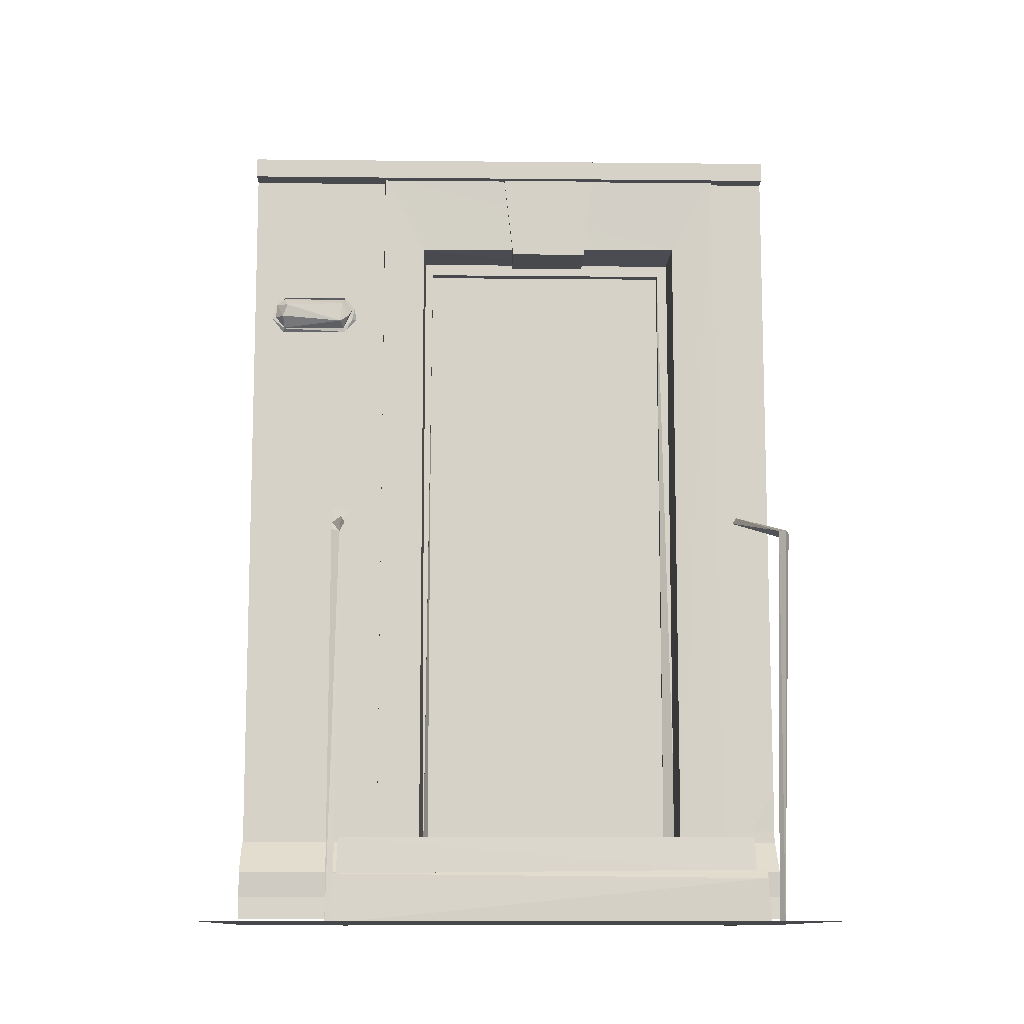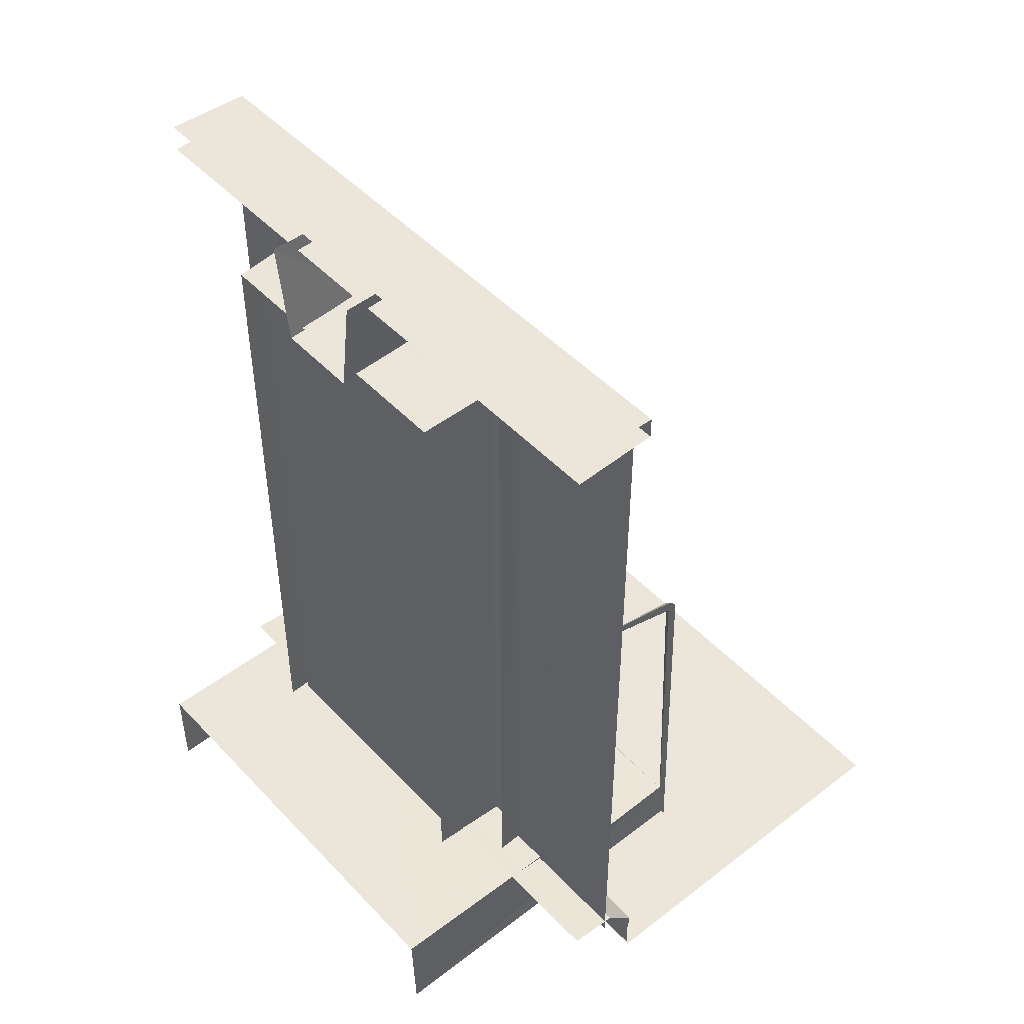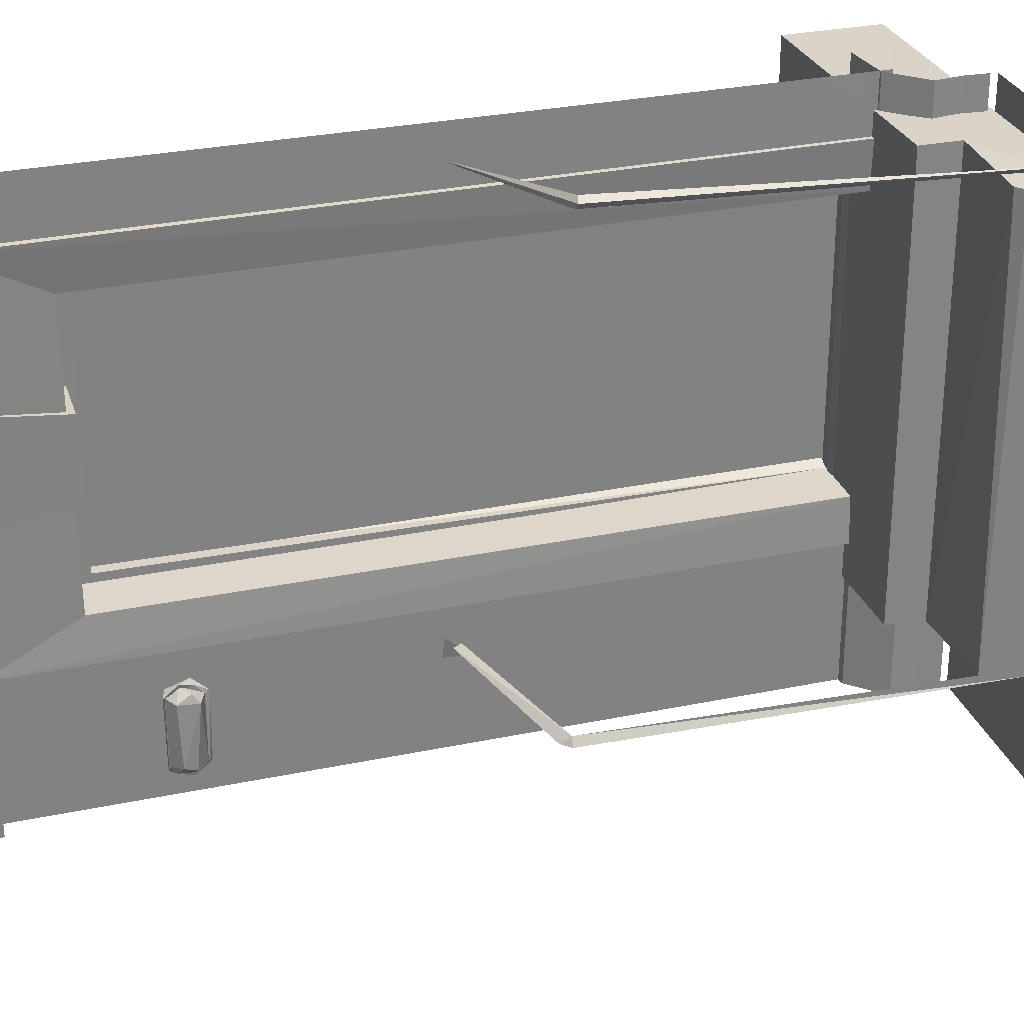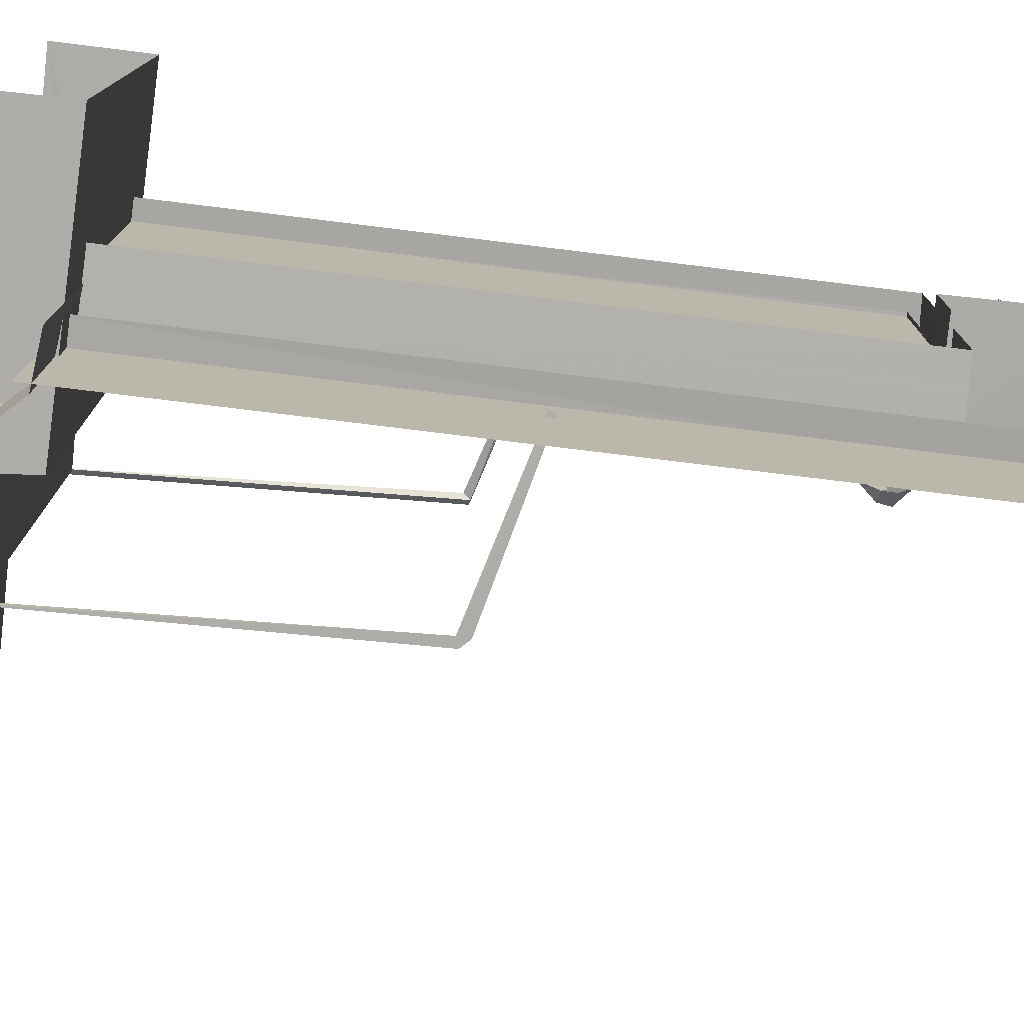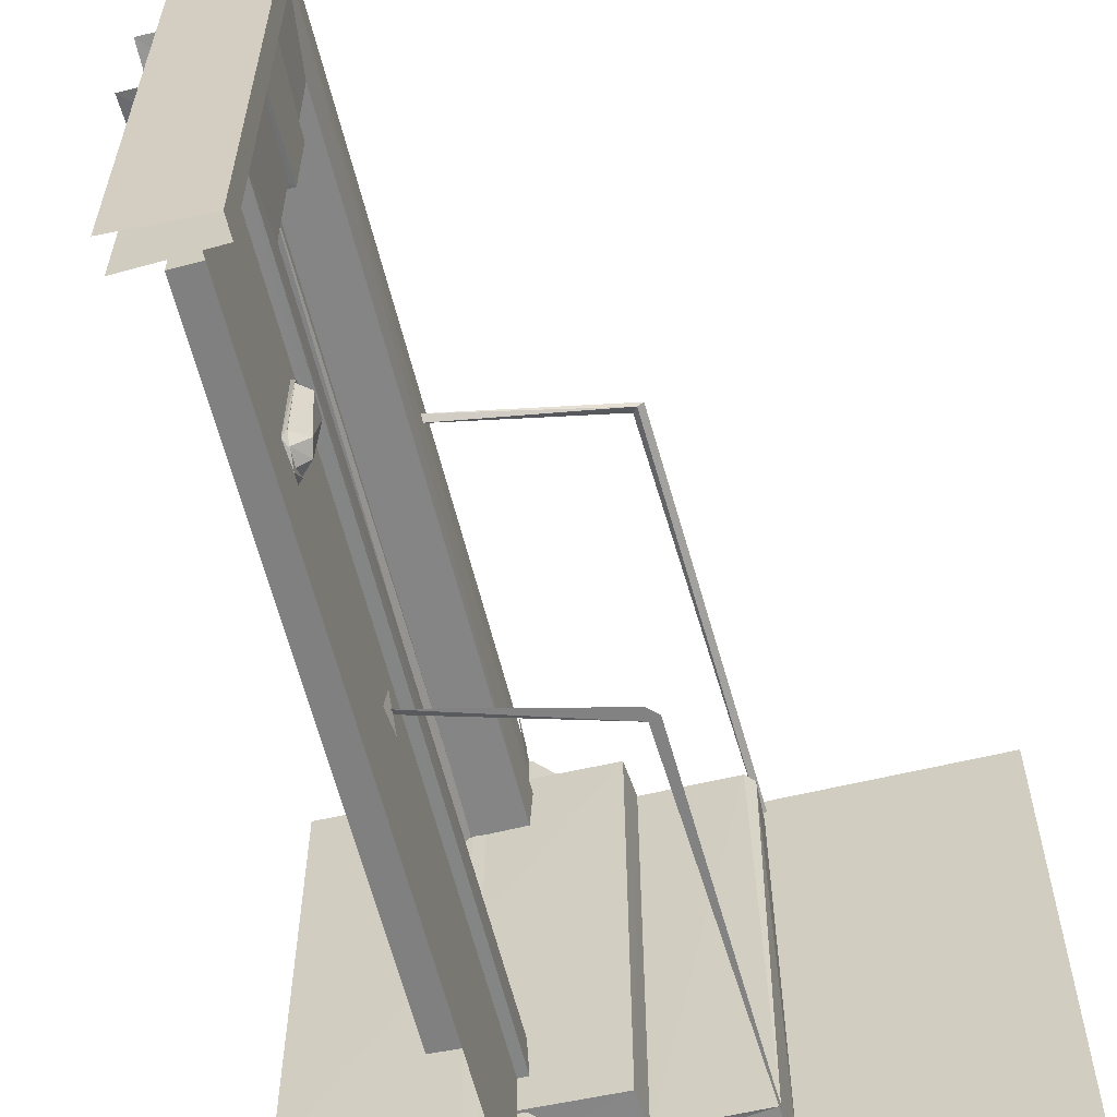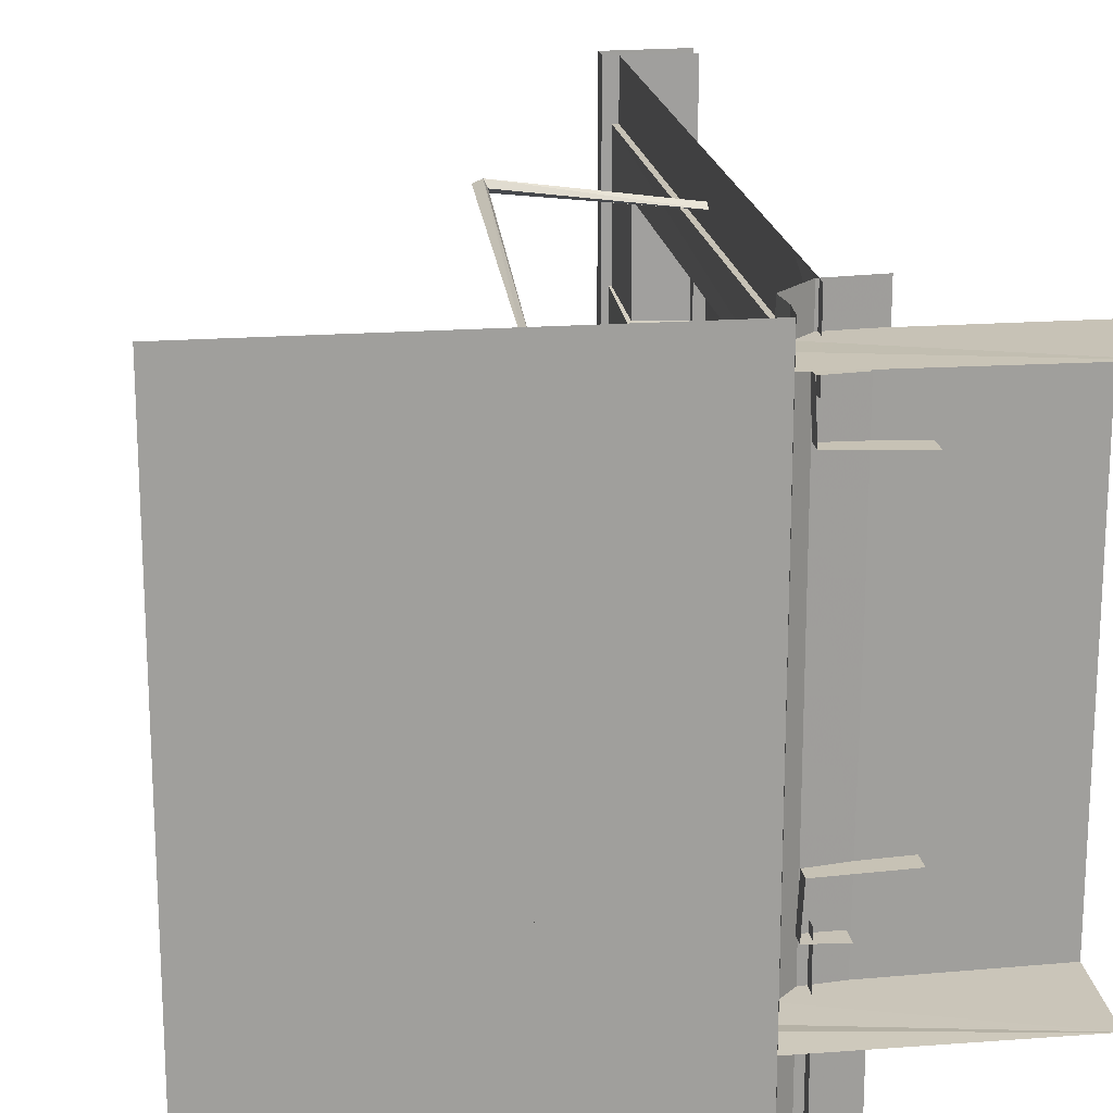
<metadata>
{"format":"obj","ext":"obj","renderer":"f3d","projection":"perspective","resolution":1024,"background":"white","views":[{"elev":-11.2,"azim":-91.5,"up":"+Y"},{"elev":48.1,"azim":139.2,"up":"+Y"},{"elev":28.9,"azim":-107.5,"up":"+Z"},{"elev":-77.0,"azim":83.0,"up":"+Z"},{"elev":-60.8,"azim":-166.2,"up":"+Z"},{"elev":19.1,"azim":-8.1,"up":"+Z"}]}
</metadata>
<code>
g
v 1553 319 -1.237e+04
v 1553 319 -1.303e+04
v 2018 1186 -1.248e+04
v 2018 401.8 -1.248e+04
v 2015 401.3 -1.243e+04
v 2013 1282 -1.243e+04
v 2013 1282 -12859
v 2018 1182 -1.281e+04
v 2018 401.7 -1.281e+04
v 2015 401.3 -1.286e+04
v 2106 1179 -1.249e+04
v 2106 401.9 -1.249e+04
v 2106 1179 -1.281e+04
v 2106 401.9 -1.281e+04
v 2054 401.3 -1.243e+04
v 2054 1282 -1.243e+04
v 2054 1282 -12862
v 2054 401.3 -12862
v 2013 1177 -1.269e+04
v 2013 1177 -1.26e+04
v 2011 1289 -1.259e+04
v 2011 1289 -1.271e+04
v 2123 1174 -1.269e+04
v 2123 1174 -1.26e+04
v 2123 1289 -1.258e+04
v 2123 1289 -1.271e+04
v 1812 374.9 -1.29e+04
v 1817 379.9 -1.241e+04
v 1922 378.2 -1.24e+04
v 1922 378.2 -1.291e+04
v 1926 421.1 -1.29e+04
v 1926 421.6 -1.24e+04
v 2235 427 -1.241e+04
v 2235 427 -1.29e+04
v 1807 369.8 -1.241e+04
v 1829 776.8 -1.238e+04
v 1806 321.4 -1.239e+04
v 1822 776 -1.237e+04
v 1812 321.4 -1.239e+04
v 1835 769 -1.238e+04
v 1831 773.9 -1.237e+04
v 2029 824.3 -1.241e+04
v 2029 831.7 -1.241e+04
v 1822 775.3 -1.291e+04
v 1809 321.1 -1.291e+04
v 1833 771.6 -1.291e+04
v 1828 774.3 -1.29e+04
v 1809 321.1 -1.29e+04
v 1832 785.2 -1.291e+04
v 2029 831.9 -1.291e+04
v 2031 824.4 -1.291e+04
v 2072 1180 -1.249e+04
v 2072 1180 -1.281e+04
v 2072 1166 -1.28e+04
v 2072 1166 -1.25e+04
v 2073 426.4 -1.28e+04
v 2088 1166 -1.28e+04
v 2088 1166 -1.25e+04
v 2089 426.4 -1.28e+04
v 2081 426.5 -1.25e+04
v 2073 426.5 -1.249e+04
v 2085 425 -1.28e+04
v 2084 425 -1.249e+04
v 2084 1168 -1.25e+04
v 2085 1168 -1.28e+04
v 2025 839.7 -1.292e+04
v 2022 810.2 -1.292e+04
v 2022 810.2 -1.29e+04
v 2022 839.7 -1.29e+04
v 2025 839.7 -1.242e+04
v 2022 810.2 -1.242e+04
v 2022 810.2 -1.24e+04
v 2022 839.7 -1.24e+04
v 2017 1279 -1.29e+04
v 2018 1112 -1.291e+04
v 2016 1075 -1.299e+04
v 2017 1088 -1.3e+04
v 2016 1104 -1.3e+04
v 2020 1114 -1.3e+04
v 2016 1115 -1.299e+04
v 2015 1117 -1.291e+04
v 2020 1114 -12903
v 2014 1101 -1.29e+04
v 2020 1088 -1.289e+04
v 2016 1086 -1.29e+04
v 2016 1076 -1.291e+04
v 2017 1071 -1.291e+04
v 2020 1071 -1.299e+04
v 2004 1089 -1.299e+04
v 2004 1083 -1.292e+04
v 2001 1103 -12983
v 2016 1076 -1.299e+04
v 2016 1076 -1.291e+04
v 2007 1090 -1.29e+04
v 2016 1101 -12900
v 2016 1114 -1.299e+04
v 2004 1106 -1.291e+04
v 2016 1114 -1.291e+04
v 2016 1106 -1.3e+04
v 2016 1090 -1.3e+04
v 2025 1275 -1.285e+04
v 2025 406.8 -1.285e+04
v 2019 1275 -1.245e+04
v 2019 406.8 -1.245e+04
v 2018 885.9 -1.239e+04
v 2018 434 -1.239e+04
v 1982 319 -1.237e+04
v 1982 319 -1.303e+04
v 2234 319 -1.291e+04
v 1809 319 -1.291e+04
v 1809 319 -1.24e+04
v 2235 319 -1.241e+04
v 2025 1275 -1.303e+04
v 2025 884 -1.303e+04
v 2025 404.9 -1.303e+04
v 2019 406.8 -1.237e+04
v 2019 1275 -1.237e+04
v 2019 854.9 -1.237e+04
v 2018 434 -1.237e+04
v 2016 482.2 -1.237e+04
v 2018 885.9 -1.237e+04
v 2025 1199 -1.303e+04
v 2017 419.1 -1.303e+04
v 1981 382.1 -1.303e+04
v 2017 419.1 -1.237e+04
v 1985 351.8 -1.303e+04
v 1985 351.8 -1.237e+04
v 1981 382.1 -1.237e+04
v 1983 325.9 -1.303e+04
v 1983 325.9 -1.237e+04
v 2072 425.3 -1.303e+04
v 2072 425.3 -1.237e+04
v 2003 1276 -1.237e+04
v 2003 1276 -1.303e+04
v 2003 1300 -1.237e+04
v 2003 1300 -1.303e+04
v 2095 1273 -1.237e+04
v 2095 1273 -1.303e+04
v 2095 1303 -1.237e+04
v 2095 1303 -1.303e+04
g u2NEBuild2
f 26 22 19
f 29 35 28
f 91 97 90
f 4 6 5
f 3 8 7
f 9 7 8
f 12 3 4
f 8 11 13
f 13 9 8
f 16 5 6
f 18 7 10
f 20 22 21
f 24 19 20
f 20 21 25
f 28 30 29
f 32 34 33
f 29 31 32
f 36 37 39
f 41 40 39
f 38 41 37
f 43 38 36
f 42 36 40
f 43 42 41
f 46 45 48
f 47 48 45
f 49 44 46
f 46 50 49
f 50 51 47
f 52 55 54
f 55 58 57
f 57 59 56
f 55 52 61
f 62 65 64
f 67 69 68
f 73 72 71
f 78 76 77
f 81 79 82
f 83 82 84
f 85 87 86
f 76 87 88
f 94 95 93
f 97 96 98
f 99 89 100
f 100 89 92
f 97 98 95
f 96 97 91
f 89 99 91
f 97 94 90
f 97 95 94
f 91 99 96
f 94 93 90
f 89 91 90
f 81 83 85
f 78 79 80
f 77 79 78
f 70 73 71
f 62 64 63
f 55 61 60
f 57 56 54
f 55 57 54
f 54 56 53
f 52 54 53
f 50 47 49
f 51 46 47
f 49 47 44
f 44 47 45
f 47 46 48
f 43 41 38
f 42 40 41
f 42 43 36
f 41 39 37
f 40 36 39
f 36 38 37
f 23 26 19
f 24 20 25
f 109 30 27
f 109 34 31
f 110 27 35
f 111 29 112
f 109 27 110
f 102 115 114
f 118 103 117
f 119 106 120
f 101 114 122
f 113 101 122
f 110 35 111
f 123 125 124
f 127 124 128
f 126 127 129
f 131 125 123
f 133 136 135
f 137 134 133
f 135 140 139
f 130 129 127
f 135 136 140
f 128 124 125
f 137 138 134
f 133 134 136
f 131 132 125
f 127 126 124
f 29 32 112
f 101 102 114
f 116 104 103
f 116 103 118
f 30 109 31
f 32 33 112
f 111 35 29
f 90 92 89
f 90 93 92
f 76 88 77
f 86 87 76
f 85 84 87
f 83 84 85
f 81 82 83
f 80 79 81
f 66 69 67
f 58 55 60
f 51 50 46
f 46 44 45
f 27 28 35
f 30 31 29
f 31 34 32
f 27 30 28
f 23 19 24
f 19 22 20
f 17 7 18
f 15 5 16
f 14 9 13
f 8 3 11
f 11 3 12
f 9 10 7
f 3 7 6
f 3 6 4
g
f 108 1 2
f 108 107 1

</code>
